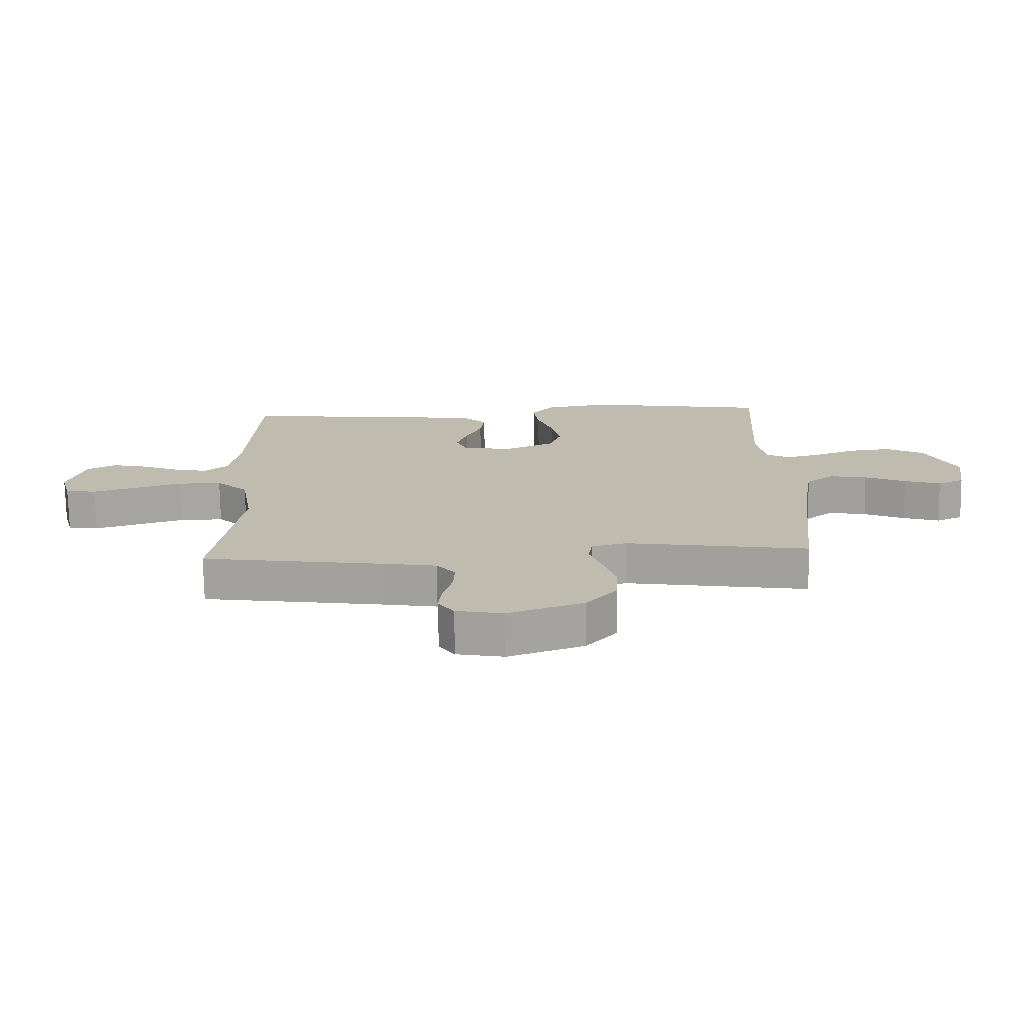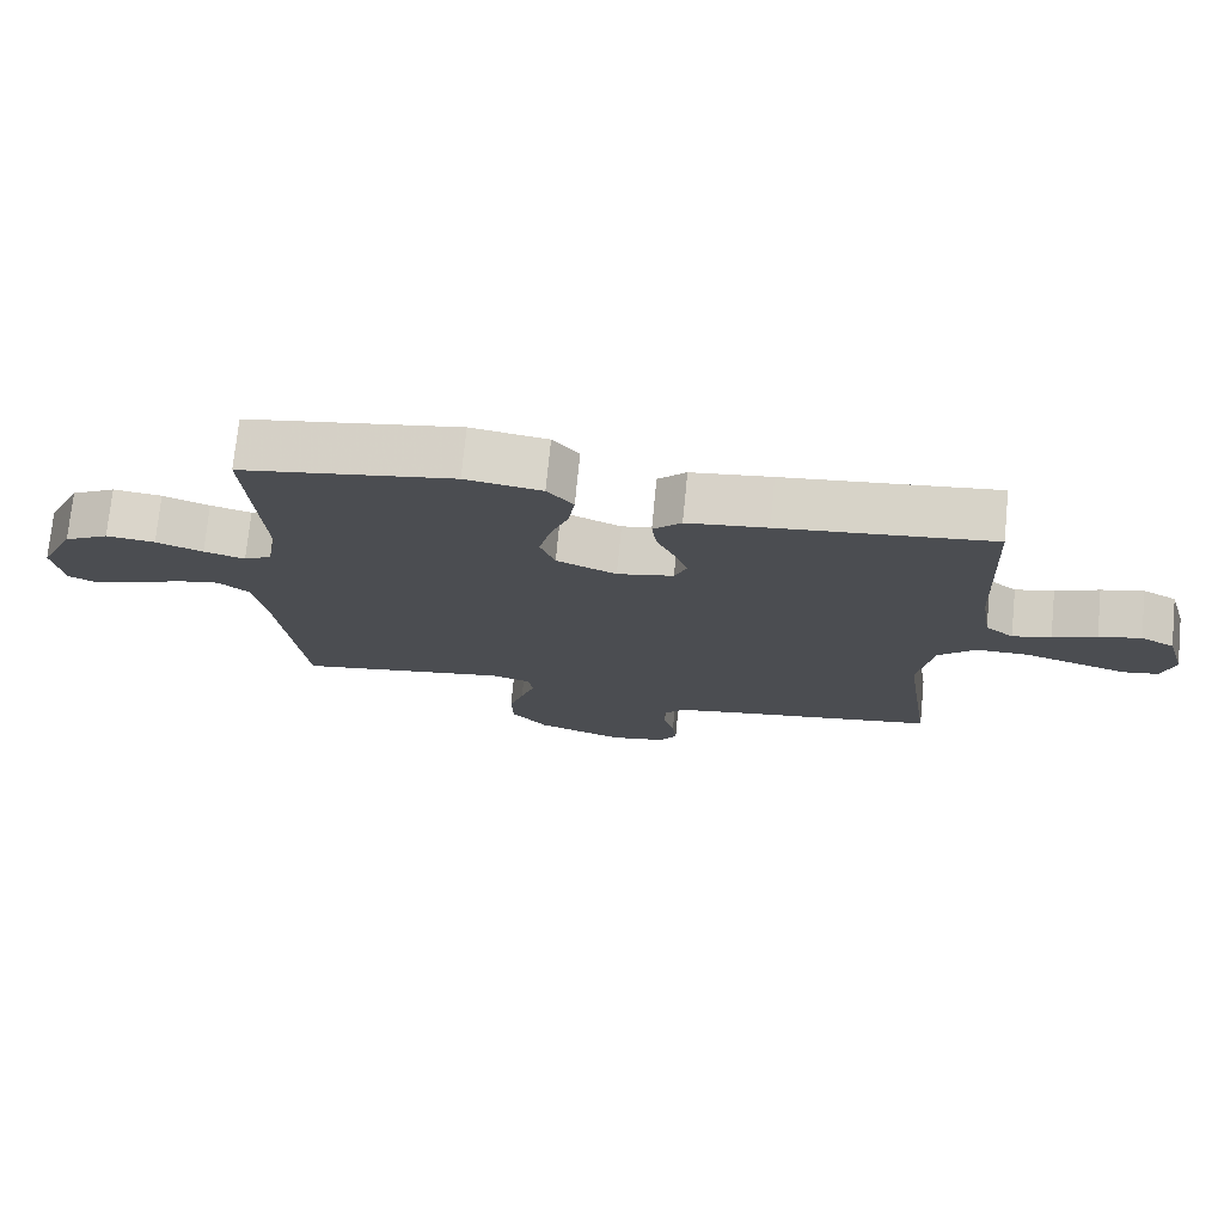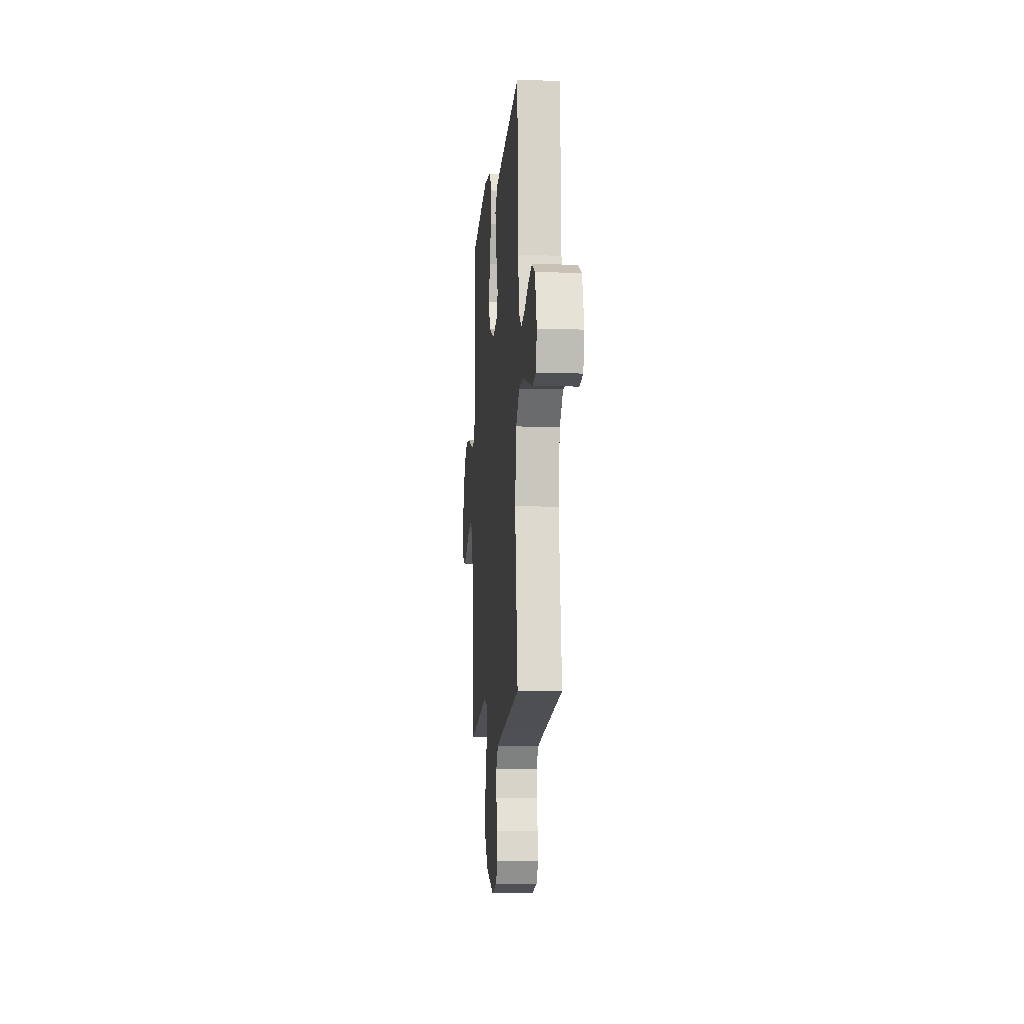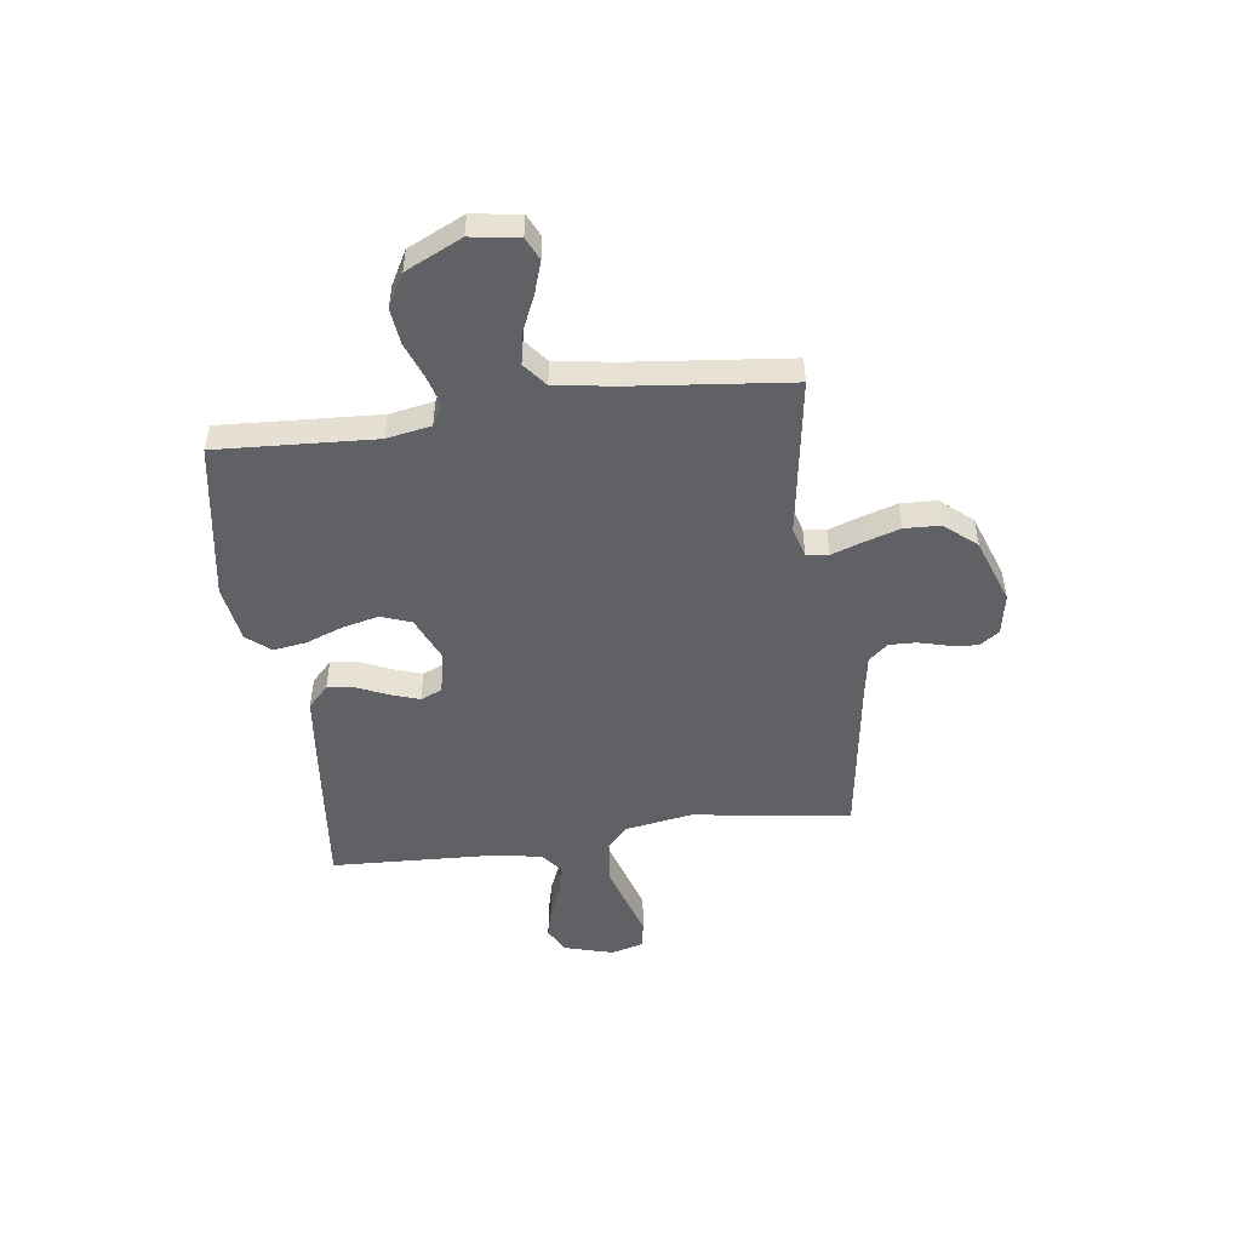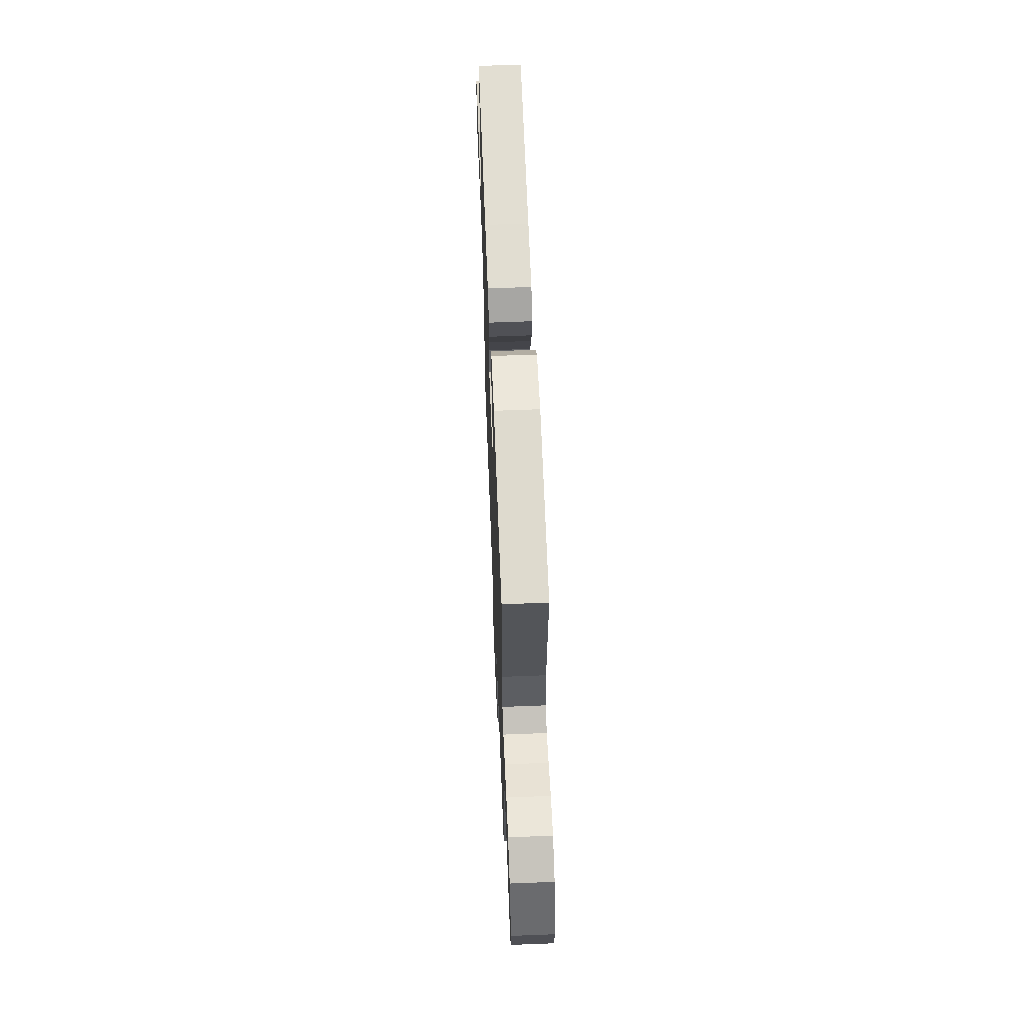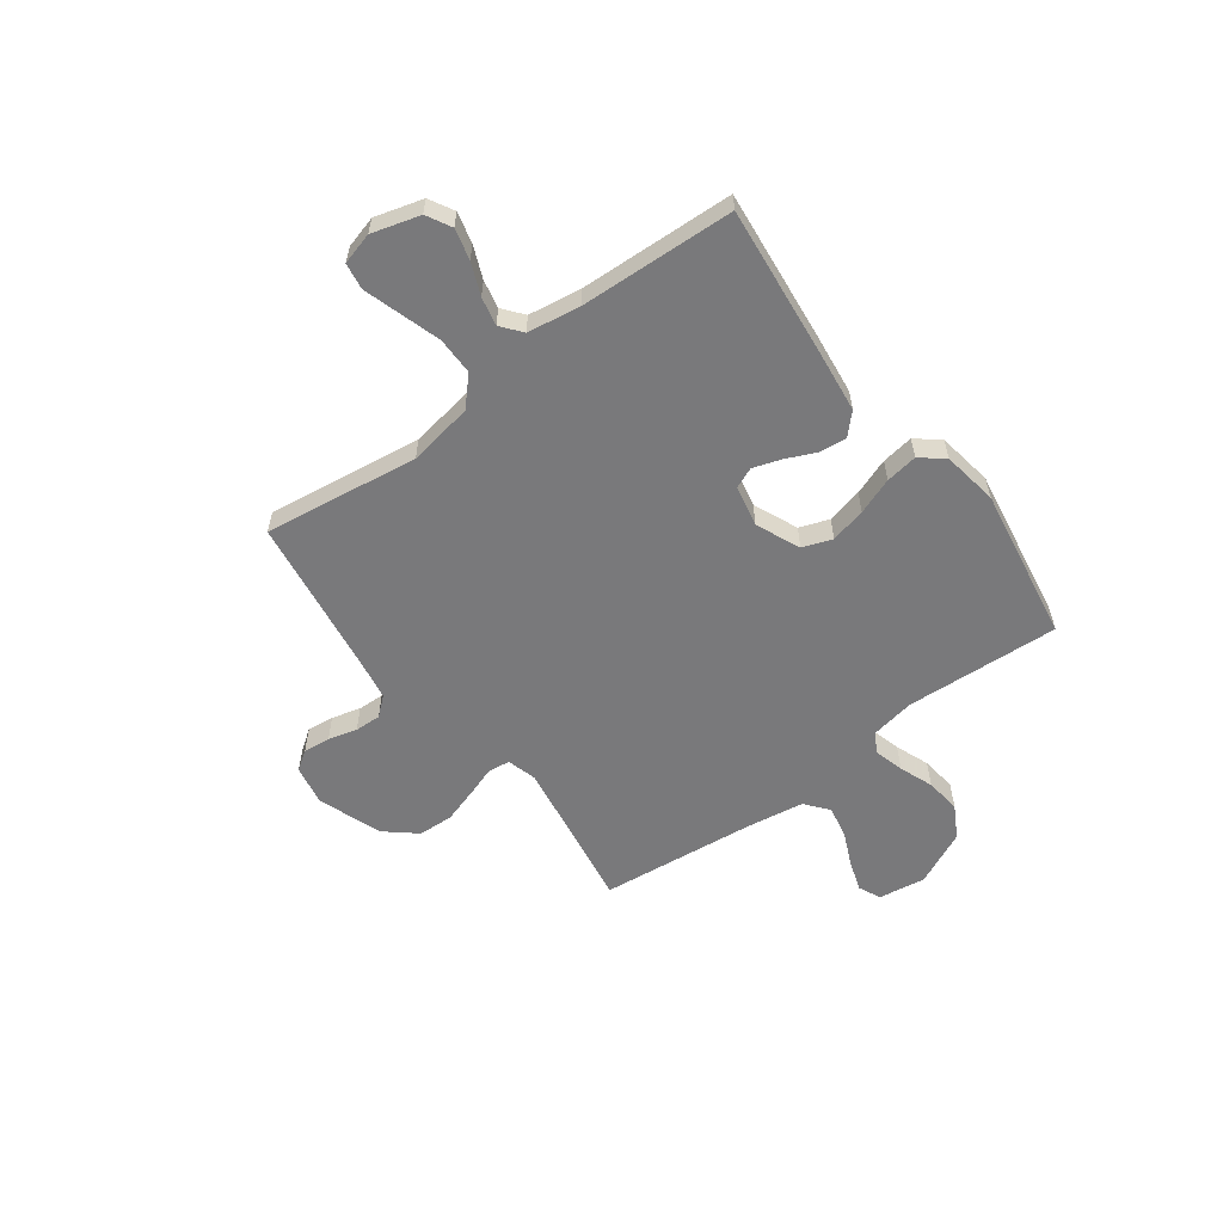
<metadata>
{"format":"obj","ext":"obj","renderer":"f3d","projection":"perspective","resolution":1024,"background":"white","views":[{"elev":-74.0,"azim":1.0,"up":"+Z"},{"elev":74.2,"azim":-174.4,"up":"+Z"},{"elev":-9.7,"azim":-94.9,"up":"+Z"},{"elev":-49.7,"azim":97.8,"up":"+Y"},{"elev":61.8,"azim":87.7,"up":"+Z"},{"elev":-57.9,"azim":-53.2,"up":"+Y"}]}
</metadata>
<code>
v -0.5 0.07 -0.5
v -0.457 0.07 -0.2
v -0.478 0.07 -0.074
v -0.531 0.07 -0.024
v -0.604 0.07 -0.024
v -0.682 0.07 -0.048
v -0.754 0.07 -0.07
v -0.805 0.07 -0.062
v -0.822 0.07 0
v -0.795 0.07 0.093
v -0.747 0.07 0.119
v -0.687 0.07 0.104
v -0.625 0.07 0.078
v -0.57 0.07 0.066
v -0.53 0.07 0.098
v -0.514 0.07 0.2
v -0.5 0.07 0.5
v -0.2 0.07 0.467
v -0.086 0.07 0.453
v -0.046 0.07 0.414
v -0.053 0.07 0.361
v -0.079 0.07 0.303
v -0.097 0.07 0.25
v -0.08 0.07 0.209
v 0 0.07 0.192
v 0.085 0.07 0.229
v 0.106 0.07 0.286
v 0.09 0.07 0.355
v 0.064 0.07 0.426
v 0.055 0.07 0.488
v 0.092 0.07 0.533
v 0.2 0.07 0.55
v 0.5 0.07 0.5
v 0.482 0.07 0.2
v 0.497 0.07 0.115
v 0.536 0.07 0.093
v 0.594 0.07 0.109
v 0.66 0.07 0.134
v 0.729 0.07 0.142
v 0.792 0.07 0.107
v 0.842 0.07 0
v 0.828 0.07 -0.091
v 0.785 0.07 -0.111
v 0.725 0.07 -0.091
v 0.658 0.07 -0.061
v 0.596 0.07 -0.049
v 0.551 0.07 -0.085
v 0.533 0.07 -0.2
v 0.5 0.07 -0.5
v 0.2 0.07 -0.452
v 0.143 0.07 -0.468
v 0.137 0.07 -0.51
v 0.157 0.07 -0.569
v 0.178 0.07 -0.637
v 0.175 0.07 -0.705
v 0.124 0.07 -0.765
v 0 0.07 -0.809
v -0.078 0.07 -0.794
v -0.104 0.07 -0.756
v -0.098 0.07 -0.704
v -0.083 0.07 -0.648
v -0.081 0.07 -0.597
v -0.112 0.07 -0.56
v -0.2 0.07 -0.545
v -0.5 0 -0.5
v -0.457 0 -0.2
v -0.478 0 -0.074
v -0.531 0 -0.024
v -0.604 0 -0.024
v -0.682 0 -0.048
v -0.754 0 -0.07
v -0.805 0 -0.062
v -0.822 0 0
v -0.795 0 0.093
v -0.747 0 0.119
v -0.687 0 0.104
v -0.625 0 0.078
v -0.57 0 0.066
v -0.53 0 0.098
v -0.514 0 0.2
v -0.5 0 0.5
v -0.2 0 0.467
v -0.086 0 0.453
v -0.046 0 0.414
v -0.053 0 0.361
v -0.079 0 0.303
v -0.097 0 0.25
v -0.08 0 0.209
v 0 0 0.192
v 0.085 0 0.229
v 0.106 0 0.286
v 0.09 0 0.355
v 0.064 0 0.426
v 0.055 0 0.488
v 0.092 0 0.533
v 0.2 0 0.55
v 0.5 0 0.5
v 0.482 0 0.2
v 0.497 0 0.115
v 0.536 0 0.093
v 0.594 0 0.109
v 0.66 0 0.134
v 0.729 0 0.142
v 0.792 0 0.107
v 0.842 0 0
v 0.828 0 -0.091
v 0.785 0 -0.111
v 0.725 0 -0.091
v 0.658 0 -0.061
v 0.596 0 -0.049
v 0.551 0 -0.085
v 0.533 0 -0.2
v 0.5 0 -0.5
v 0.2 0 -0.452
v 0.143 0 -0.468
v 0.137 0 -0.51
v 0.157 0 -0.569
v 0.178 0 -0.637
v 0.175 0 -0.705
v 0.124 0 -0.765
v 0 0 -0.809
v -0.078 0 -0.794
v -0.104 0 -0.756
v -0.098 0 -0.704
v -0.083 0 -0.648
v -0.081 0 -0.597
v -0.112 0 -0.56
v -0.2 0 -0.545
f 59 60 61
f 58 59 61
f 57 58 61
f 56 57 61
f 55 56 61
f 54 55 61
f 53 54 61
f 52 53 61
f 51 52 61 62
f 48 49 50
f 47 48 50 51
f 43 44 45
f 42 43 45
f 41 42 45
f 40 41 45
f 39 40 45
f 38 39 45
f 37 38 45
f 36 37 45 46
f 35 36 46 47
f 32 33 34
f 31 32 34
f 30 31 34
f 29 30 34
f 28 29 34
f 27 28 34 35
f 51 62 63
f 47 51 63
f 35 47 63
f 27 35 63
f 26 27 63
f 20 21 22
f 19 20 22
f 18 19 22
f 17 18 22
f 16 17 22
f 15 16 22 23
f 14 15 23 24
f 11 12 13
f 10 11 13
f 9 10 13
f 8 9 13
f 7 8 13
f 6 7 13
f 5 6 13
f 4 5 13 14
f 14 24 25
f 4 14 25
f 3 4 25
f 64 1 2
f 26 63 64
f 25 26 64
f 3 25 64
f 2 3 64
f 125 124 123
f 125 123 122
f 125 122 121
f 125 121 120
f 125 120 119
f 125 119 118
f 125 118 117
f 125 117 116
f 126 125 116 115
f 114 113 112
f 115 114 112 111
f 109 108 107
f 109 107 106
f 109 106 105
f 109 105 104
f 109 104 103
f 109 103 102
f 109 102 101
f 110 109 101 100
f 111 110 100 99
f 98 97 96
f 98 96 95
f 98 95 94
f 98 94 93
f 98 93 92
f 99 98 92 91
f 127 126 115
f 127 115 111
f 127 111 99
f 127 99 91
f 127 91 90
f 86 85 84
f 86 84 83
f 86 83 82
f 86 82 81
f 86 81 80
f 87 86 80 79
f 88 87 79 78
f 77 76 75
f 77 75 74
f 77 74 73
f 77 73 72
f 77 72 71
f 77 71 70
f 77 70 69
f 78 77 69 68
f 89 88 78
f 89 78 68
f 89 68 67
f 66 65 128
f 128 127 90
f 128 90 89
f 128 89 67
f 128 67 66
f 1 65 66 2
f 2 66 67 3
f 3 67 68 4
f 4 68 69 5
f 5 69 70 6
f 6 70 71 7
f 7 71 72 8
f 8 72 73 9
f 9 73 74 10
f 10 74 75 11
f 11 75 76 12
f 12 76 77 13
f 13 77 78 14
f 14 78 79 15
f 15 79 80 16
f 16 80 81 17
f 17 81 82 18
f 18 82 83 19
f 19 83 84 20
f 20 84 85 21
f 21 85 86 22
f 22 86 87 23
f 23 87 88 24
f 24 88 89 25
f 25 89 90 26
f 26 90 91 27
f 27 91 92 28
f 28 92 93 29
f 29 93 94 30
f 30 94 95 31
f 31 95 96 32
f 32 96 97 33
f 33 97 98 34
f 34 98 99 35
f 35 99 100 36
f 36 100 101 37
f 37 101 102 38
f 38 102 103 39
f 39 103 104 40
f 40 104 105 41
f 41 105 106 42
f 42 106 107 43
f 43 107 108 44
f 44 108 109 45
f 45 109 110 46
f 46 110 111 47
f 47 111 112 48
f 48 112 113 49
f 49 113 114 50
f 50 114 115 51
f 51 115 116 52
f 52 116 117 53
f 53 117 118 54
f 54 118 119 55
f 55 119 120 56
f 56 120 121 57
f 57 121 122 58
f 58 122 123 59
f 59 123 124 60
f 60 124 125 61
f 61 125 126 62
f 62 126 127 63
f 63 127 128 64
f 64 128 65 1

</code>
